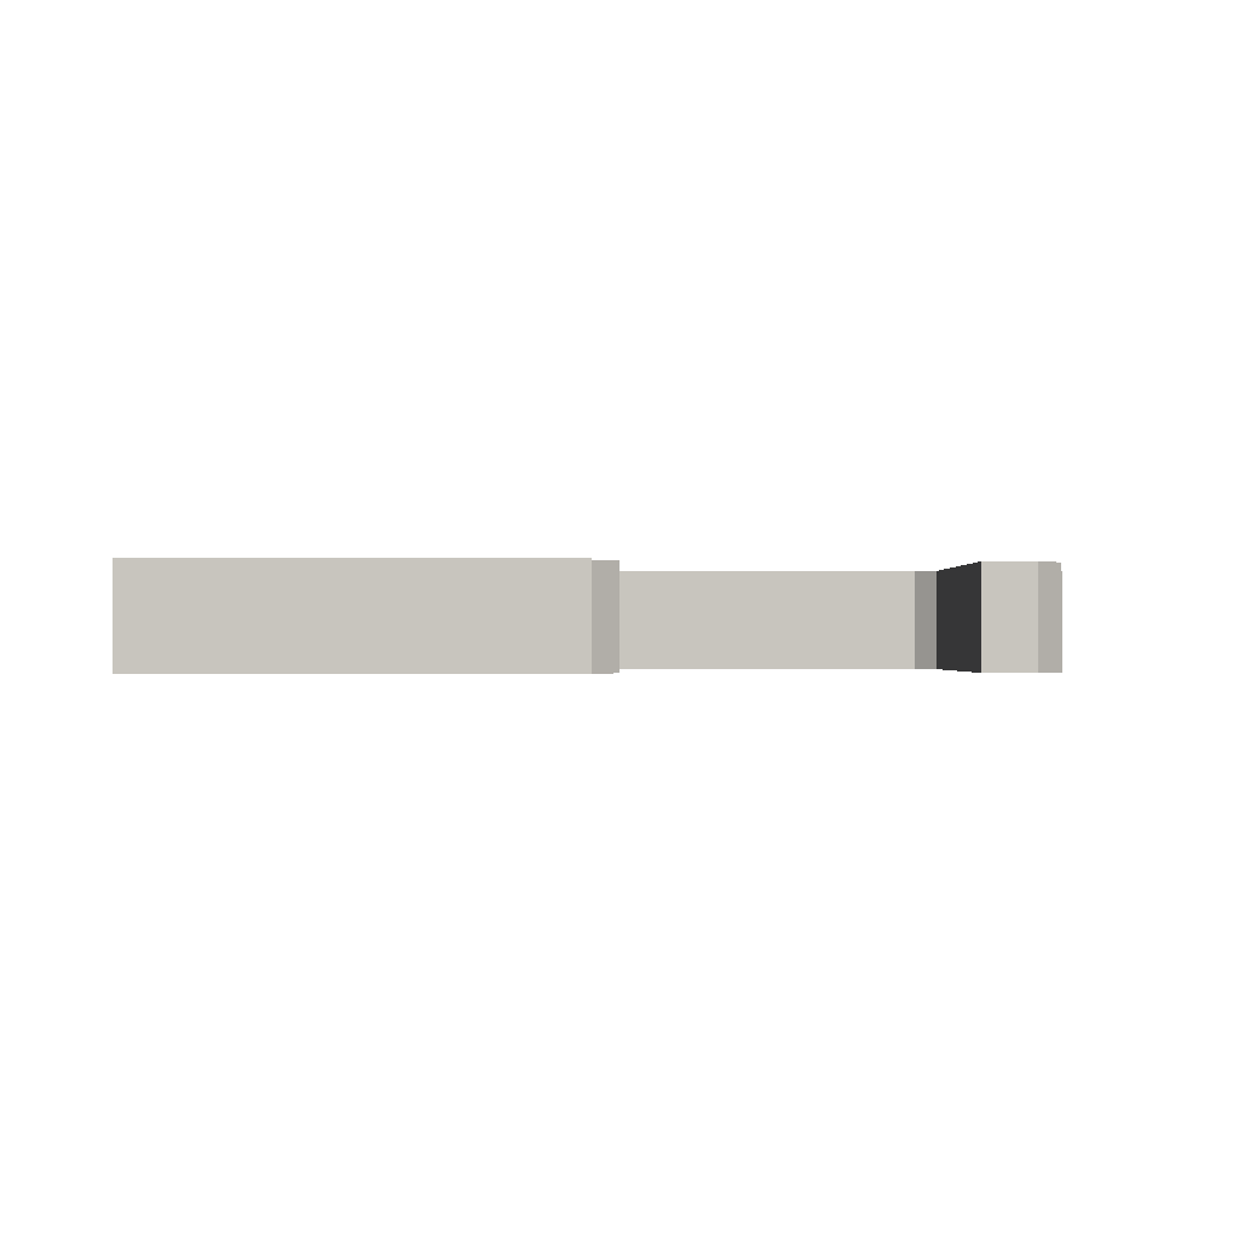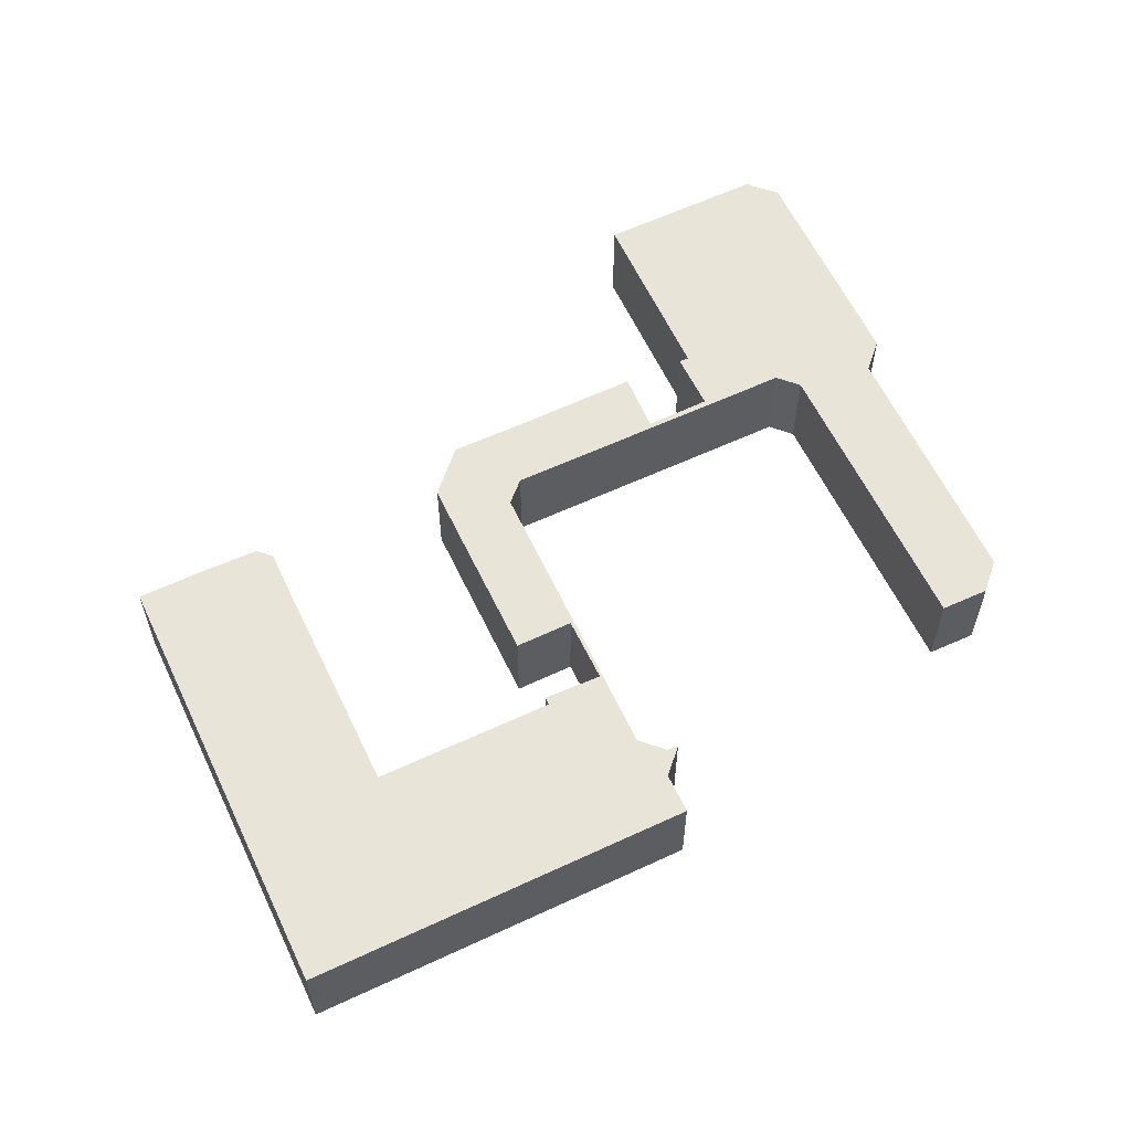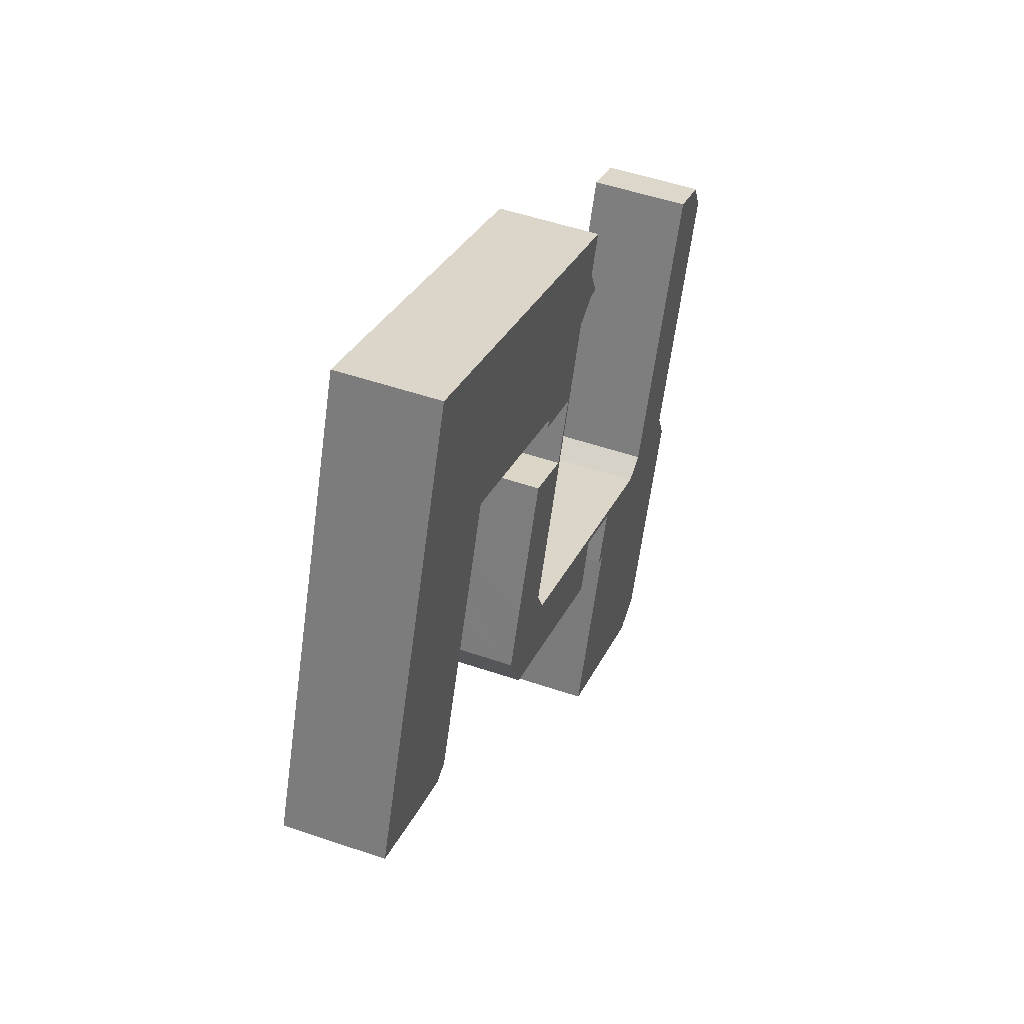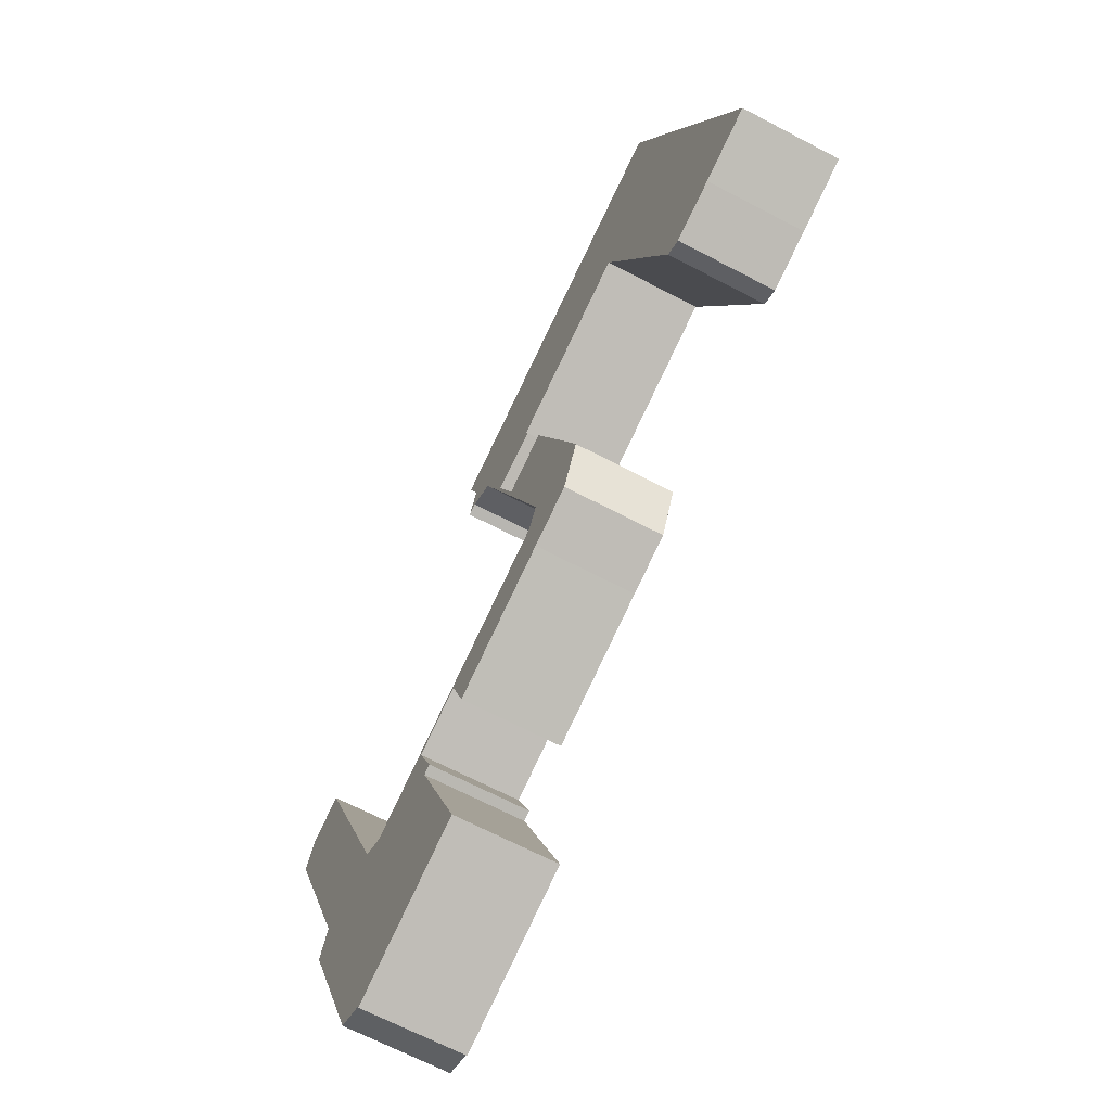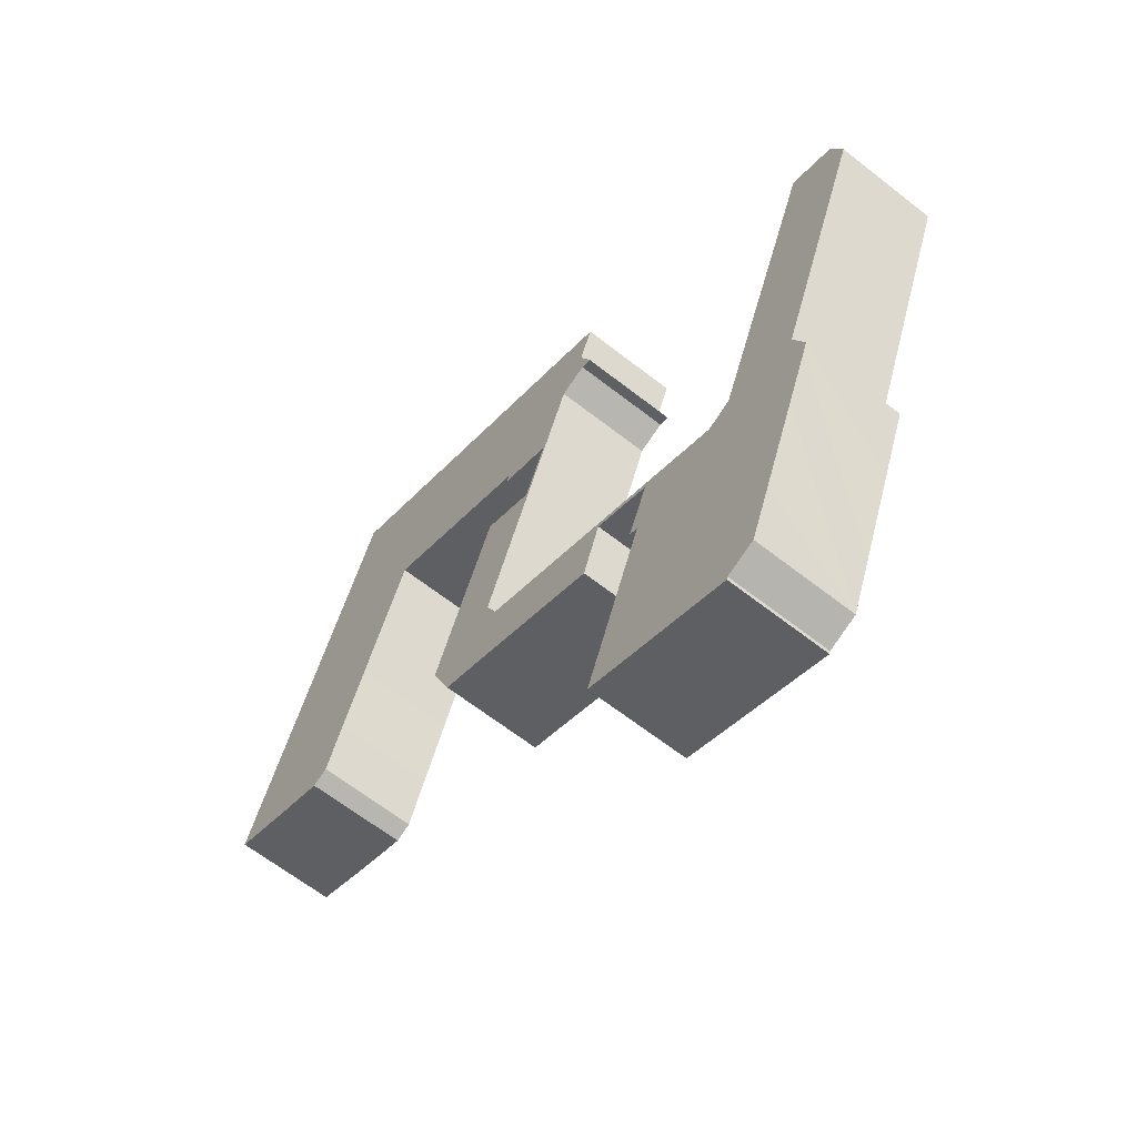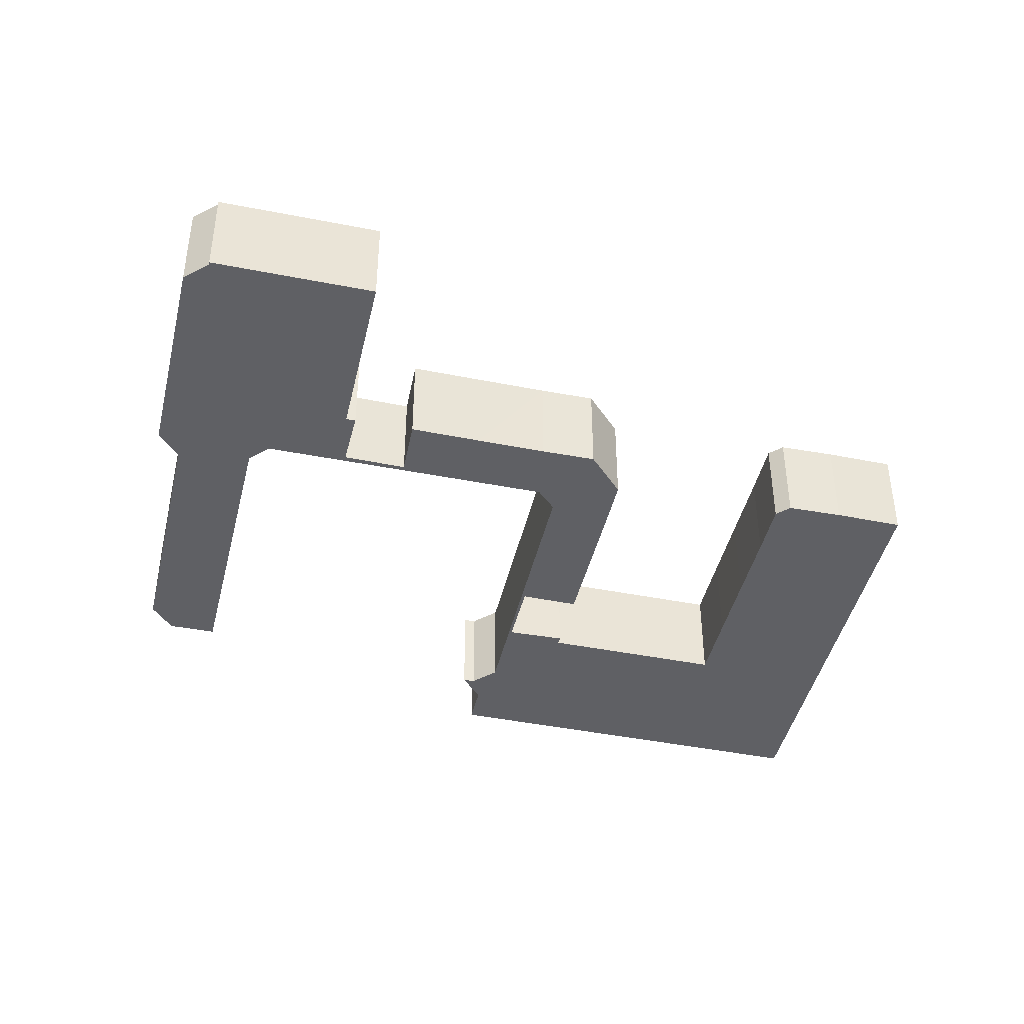
<metadata>
{"format":"obj","ext":"obj","renderer":"f3d","projection":"perspective","resolution":1024,"background":"white","views":[{"elev":-0.5,"azim":21.3,"up":"+Y"},{"elev":60.4,"azim":-4.2,"up":"+Y"},{"elev":49.4,"azim":-69.1,"up":"+Z"},{"elev":-66.3,"azim":-117.9,"up":"+Z"},{"elev":-63.3,"azim":51.5,"up":"+Z"},{"elev":-43.4,"azim":-171.9,"up":"+Y"}]}
</metadata>
<code>
v  52.62 7.172 -34.89
v  54.2 7.172 -30.85
v  52.64 7.172 -34.88
v  50.43 7.172 -35.78
v  33.4 7.172 -14.84
v  39.89 7.172 -12.69
v  38.45 7.172 -16.83
v  39.9 7.172 -12.67
v  28.2 7.172 6.223
v  32.3 7.172 4.622
v  26.25 7.172 1.24
v  32.25 7.172 4.644
v  28.2 7.172 6.248
v  8.773 7.172 -3.329
v  10.06 7.172 -2.821
v  8.843 7.172 -3.354
v  10.11 7.172 -2.801
v  11.59 7.172 1.107
v  5.753 7.172 -2.239
v  4.851 7.172 -1.914
v  0 7.172 4.392e-16
v  13.58 7.172 6.227
v  7.696 7.172 20.03
v  15.53 7.172 11.25
v  17.46 7.172 16.23
v  50.34 7.172 -36.01
v  50.35 7.172 -36.02
v  38.63 7.172 -31.46
v  56.8 7.172 -24.14
v  58.45 7.172 -19.91
v  40.17 7.172 -27.4
v  58.79 7.172 -19.03
v  43.39 7.172 -18.92
v  57.83 7.172 -16.76
v  57.78 7.172 -16.64
v  50.31 7.172 -16.31
v  43.48 7.172 -18.68
v  44.4 7.172 -14.47
v  29.33 7.172 -8.189
v  43.54 7.172 -16.58
v  42.78 7.172 -18.45
v  44.37 7.172 -14.46
v  28.37 7.172 -12.86
v  24.48 7.172 -11.4
v  24.46 7.172 -11.39
v  22.97 7.172 -7.836
v  28.45 7.172 -6.266
v  36.42 7.172 14.64
v  22.85 7.172 -7.561
v  24.28 7.172 -3.817
v  34.14 7.172 9.254
v  34.05 7.172 9.283
v  31.96 7.172 10.02
v  29.98 7.172 10.72
v  30 7.172 10.78
v  30.2 7.172 11.28
v  30.15 7.172 11.3
v  17.47 7.172 16.23
v  38.54 7.172 15.58
v  38.4 7.172 17.64
v  39.5 7.172 20.49
v  38.56 7.172 20.86
v  34.49 7.172 22.45
v  12 7.172 31.24
v  39.37 7.172 15.33
v  52.17 7.172 -15.46
v  64.87 7.172 1.696
v  60.44 7.172 5.429
v  63.85 7.172 4.153
v  29.98 -6.563e-16 10.72
v  30.2 -6.905e-16 11.28
v  30 -6.602e-16 10.78
v  0 0 0
v  7.696 -1.227e-15 20.03
v  12 -1.913e-15 31.24
v  52.17 9.463e-16 -15.46
v  60.44 -3.324e-16 5.429
v  38.63 1.926e-15 -31.46
v  40.17 1.678e-15 -27.4
v  43.39 1.159e-15 -18.92
v  43.48 1.144e-15 -18.68
v  42.78 1.13e-15 -18.45
v  44.4 8.863e-16 -14.47
v  43.54 1.015e-15 -16.58
v  22.85 4.63e-16 -7.561
v  24.28 2.337e-16 -3.817
v  26.25 -7.593e-17 1.24
v  28.2 -3.826e-16 6.248
v  28.2 -3.81e-16 6.223
v  32.3 -2.83e-16 4.622
v  34.14 -5.666e-16 9.254
v  17.47 -9.938e-16 16.23
v  30.15 -6.917e-16 11.3
v  17.46 -9.94e-16 16.23
v  8.843 2.054e-16 -3.354
v  8.773 2.038e-16 -3.329
v  5.753 1.371e-16 -2.239
v  4.851 1.172e-16 -1.914
v  39.37 -9.388e-16 15.33
v  38.54 -9.539e-16 15.58
v  52.64 2.136e-15 -34.88
v  50.43 2.191e-15 -35.78
v  52.62 2.136e-15 -34.89
v  50.35 2.205e-15 -36.02
v  50.34 2.205e-15 -36.01
v  39.9 7.756e-16 -12.67
v  44.37 8.855e-16 -14.46
v  38.45 1.031e-15 -16.83
v  33.4 9.084e-16 -14.84
v  28.37 7.876e-16 -12.86
v  24.46 6.977e-16 -11.39
v  24.48 6.983e-16 -11.4
v  31.96 -6.134e-16 10.02
v  34.05 -5.684e-16 9.283
v  15.53 -6.889e-16 11.25
v  13.58 -3.813e-16 6.227
v  11.59 -6.778e-17 1.107
v  10.11 1.715e-16 -2.801
v  39.5 -1.255e-15 20.49
v  38.4 -1.08e-15 17.64
v  36.42 -8.967e-16 14.64
v  28.45 3.837e-16 -6.266
v  64.87 -1.039e-16 1.696
v  57.78 1.019e-15 -16.64
v  58.79 1.165e-15 -19.03
v  58.45 1.219e-15 -19.91
v  56.8 1.478e-15 -24.14
v  54.2 1.889e-15 -30.85
v  39.89 7.77e-16 -12.69
v  10.06 1.727e-16 -2.821
v  34.49 -1.375e-15 22.45
v  38.56 -1.277e-15 20.86
v  29.33 5.014e-16 -8.189
v  50.31 9.986e-16 -16.31
v  63.85 -2.543e-16 4.153
v  32.25 -2.844e-16 4.644
v  57.83 1.026e-15 -16.76
v  22.97 4.798e-16 -7.836
g defaultobject
f 1 2 3
f 2 1 4
f 5 6 7
f 6 5 8
f 9 10 11
f 10 9 12
f 12 9 13
f 14 15 16
f 15 14 17
f 17 14 18
f 18 14 19
f 18 19 20
f 18 20 21
f 18 21 22
f 22 21 23
f 22 23 24
f 24 23 25
f 26 4 27
f 4 26 28
f 4 28 2
f 2 28 29
f 29 28 30
f 30 28 31
f 30 31 32
f 32 31 33
f 32 33 34
f 34 33 35
f 35 33 36
f 36 33 37
f 36 37 38
f 36 38 39
f 38 37 40
f 40 37 41
f 39 38 42
f 39 42 8
f 39 8 5
f 39 5 43
f 39 43 44
f 39 44 45
f 39 45 46
f 39 46 47
f 47 46 10
f 47 10 48
f 10 46 49
f 10 49 50
f 10 50 11
f 48 10 51
f 48 51 52
f 48 52 53
f 48 53 54
f 48 54 55
f 48 55 56
f 48 56 57
f 48 57 58
f 48 58 59
f 59 58 60
f 60 58 61
f 61 58 62
f 62 58 63
f 63 58 64
f 64 58 25
f 64 25 23
f 60 65 59
f 35 66 67
f 66 35 36
f 67 66 68
f 67 68 69
f 70 55 54
f 55 70 56
f 56 70 71
f 71 70 72
f 73 23 21
f 23 73 74
f 23 74 64
f 64 74 75
f 76 68 66
f 68 76 77
f 78 31 28
f 31 78 79
f 31 79 33
f 33 79 80
f 33 80 37
f 37 80 81
f 82 40 41
f 40 82 38
f 38 82 83
f 83 82 84
f 85 50 49
f 50 85 11
f 11 85 86
f 11 86 9
f 9 86 87
f 9 87 13
f 13 87 88
f 88 87 89
f 90 51 10
f 51 90 91
f 71 57 56
f 57 71 58
f 58 71 92
f 92 71 93
f 92 25 58
f 25 92 94
f 95 14 16
f 14 95 19
f 19 95 20
f 20 95 96
f 20 96 97
f 20 97 98
f 98 21 20
f 21 98 73
f 99 59 65
f 59 99 100
f 101 1 3
f 1 101 4
f 4 101 102
f 102 101 103
f 104 26 27
f 26 104 28
f 28 104 78
f 78 104 105
f 81 41 37
f 41 81 82
f 83 42 38
f 42 83 8
f 8 83 106
f 106 83 107
f 108 5 7
f 5 108 43
f 43 108 109
f 43 109 110
f 110 44 43
f 44 110 45
f 45 110 111
f 111 110 112
f 91 52 51
f 52 91 53
f 53 91 54
f 54 91 70
f 70 91 113
f 113 91 114
f 94 24 25
f 24 94 115
f 24 115 22
f 22 115 116
f 22 116 18
f 18 116 117
f 18 117 17
f 17 117 118
f 119 60 61
f 60 119 120
f 121 47 48
f 47 121 122
f 123 35 67
f 35 123 124
f 125 30 32
f 30 125 29
f 29 125 2
f 2 125 126
f 2 126 127
f 2 127 3
f 3 127 128
f 3 128 101
f 102 27 4
f 27 102 104
f 106 6 8
f 6 106 7
f 7 106 108
f 108 106 129
f 118 15 17
f 15 118 16
f 16 118 95
f 95 118 130
f 100 48 59
f 48 100 121
f 75 63 64
f 63 75 131
f 63 131 62
f 62 131 132
f 62 132 61
f 61 132 119
f 133 36 39
f 36 133 134
f 77 69 68
f 69 77 135
f 88 12 13
f 12 88 10
f 10 88 90
f 90 88 136
f 120 65 60
f 65 120 99
f 122 39 47
f 39 122 133
f 135 67 69
f 67 135 123
f 124 34 35
f 34 124 32
f 32 124 125
f 125 124 137
f 134 66 36
f 66 134 76
f 111 46 45
f 46 111 49
f 49 111 85
f 85 111 138
f 74 73 94
f 115 94 73
f 98 115 73
f 116 115 98
f 117 116 98
f 97 117 98
f 96 117 97
f 118 117 96
f 95 118 96
f 130 118 95
f 108 129 109
f 106 109 129
f 102 103 128
f 101 128 103
f 77 76 135
f 123 135 76
f 124 123 76
f 79 124 76
f 78 124 79
f 137 124 78
f 125 137 78
f 102 125 78
f 105 102 78
f 126 125 102
f 127 126 102
f 128 127 102
f 104 102 105
f 70 113 121
f 91 121 113
f 122 121 91
f 114 91 113
f 90 122 91
f 86 122 90
f 85 122 86
f 138 122 85
f 111 122 138
f 133 122 111
f 112 133 111
f 110 133 112
f 106 133 110
f 134 133 106
f 109 106 110
f 107 134 106
f 83 134 107
f 84 134 83
f 82 134 84
f 81 134 82
f 80 134 81
f 79 134 80
f 76 134 79
f 88 89 136
f 87 136 89
f 86 136 87
f 90 136 86
f 75 74 131
f 94 131 74
f 92 131 94
f 93 131 92
f 132 131 93
f 119 132 93
f 120 119 93
f 121 120 93
f 100 120 121
f 99 120 100
f 71 121 93
f 72 121 71
f 70 121 72

</code>
